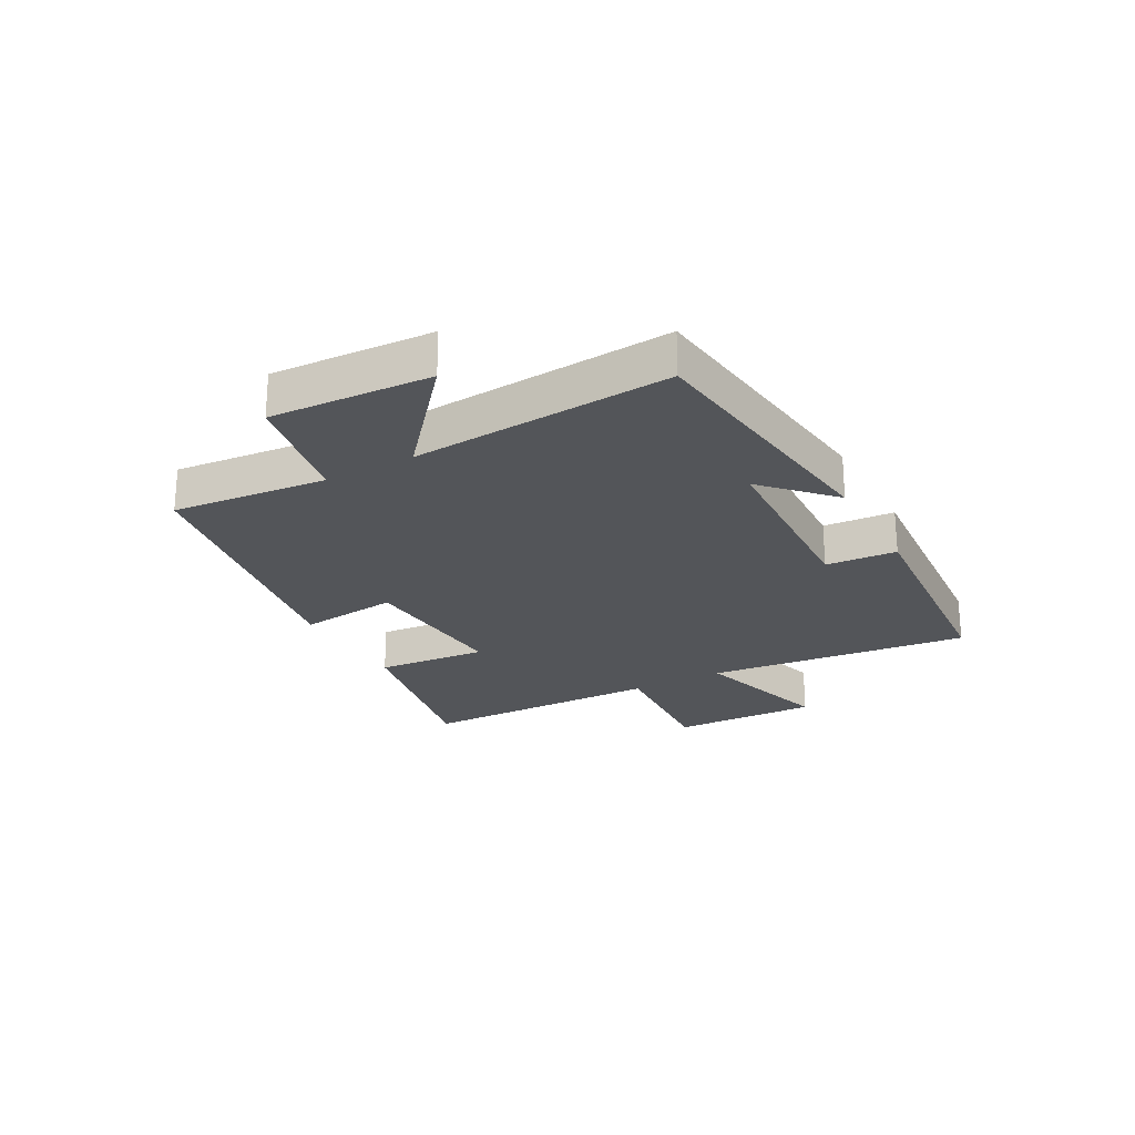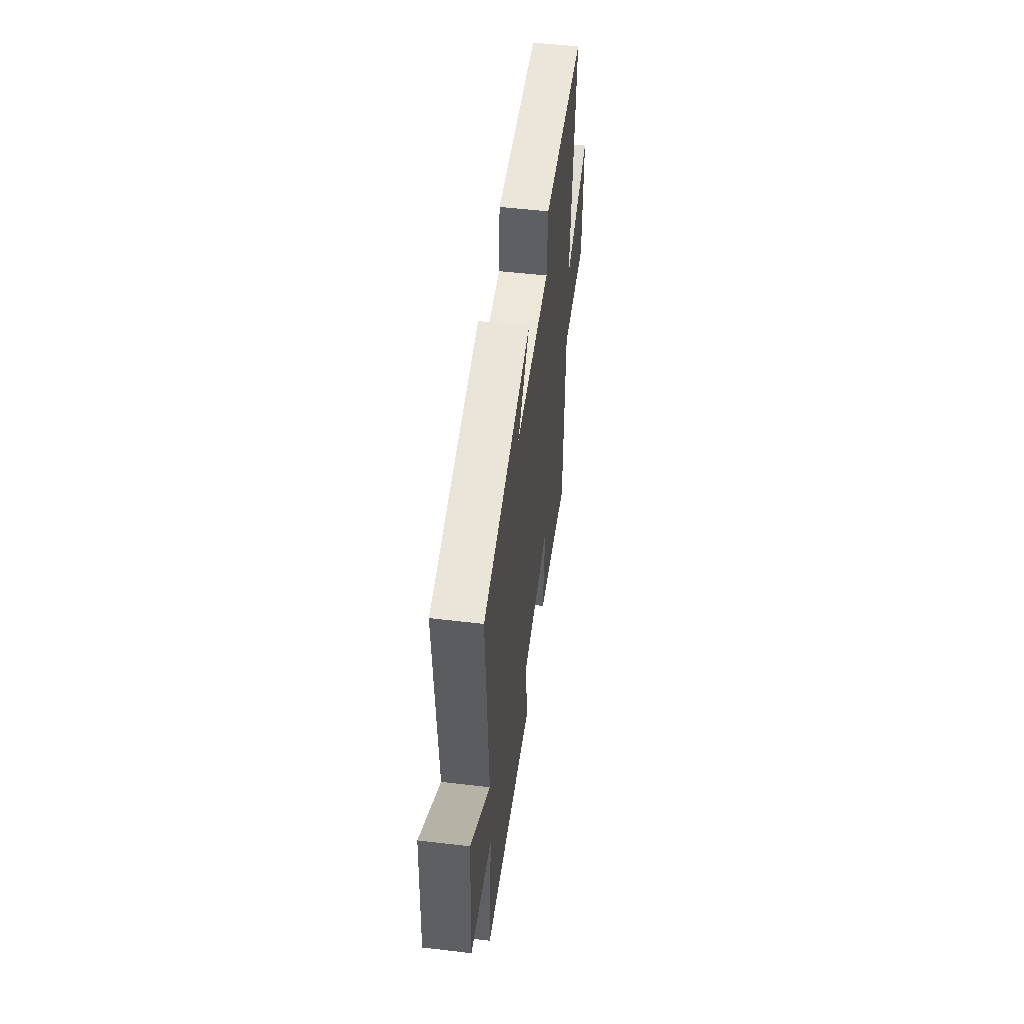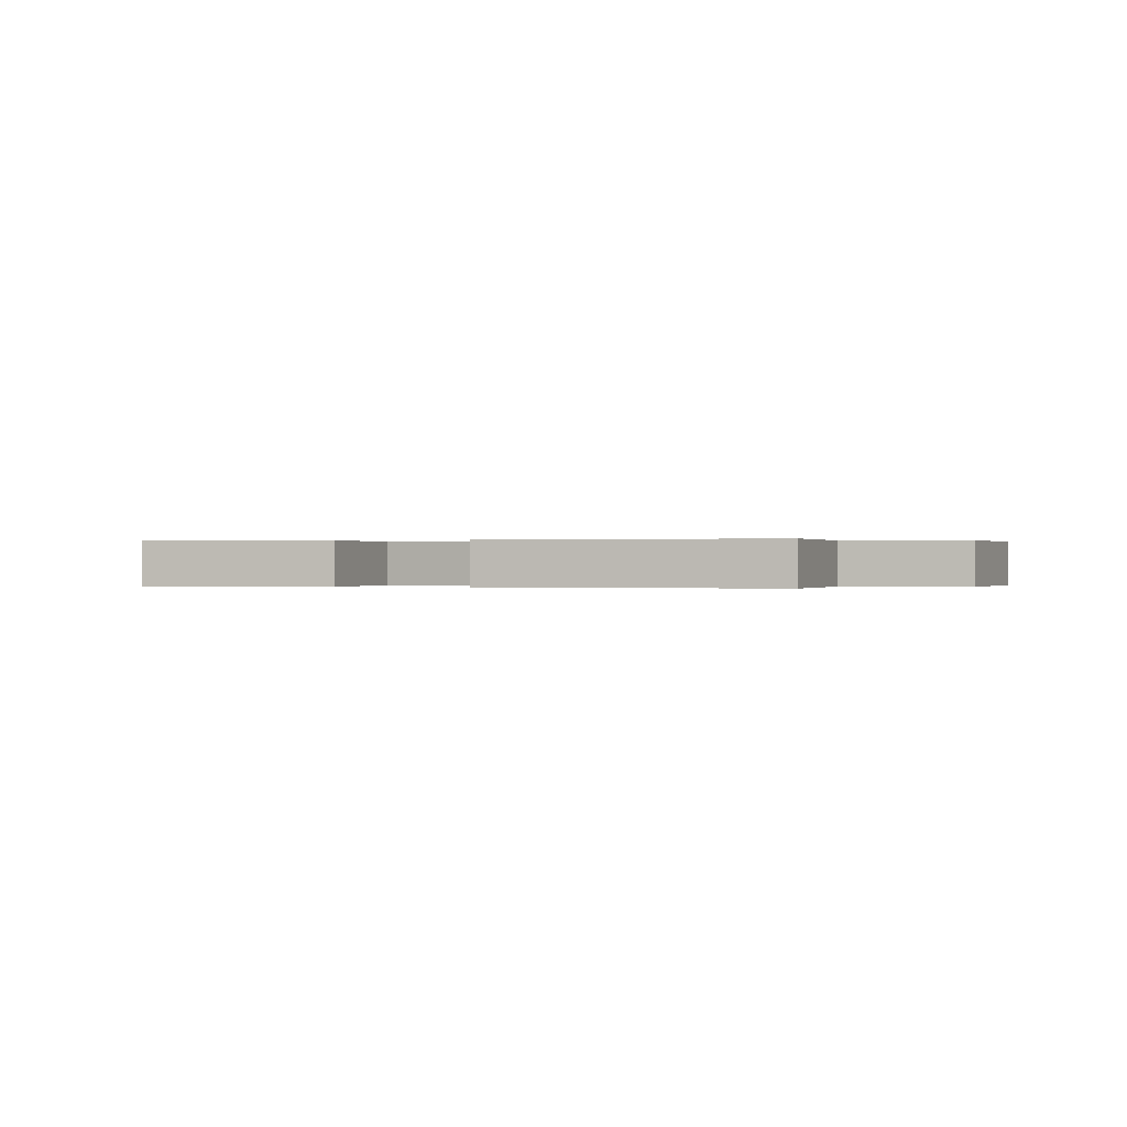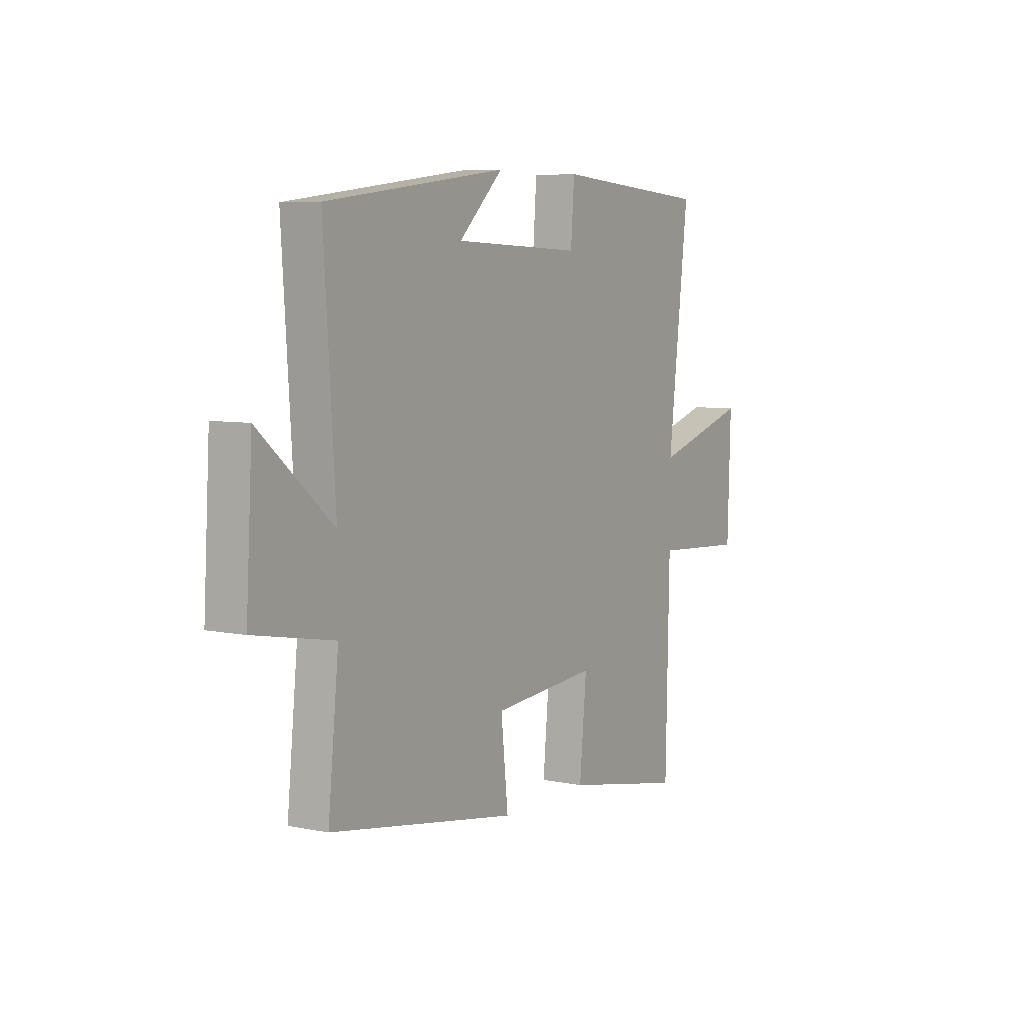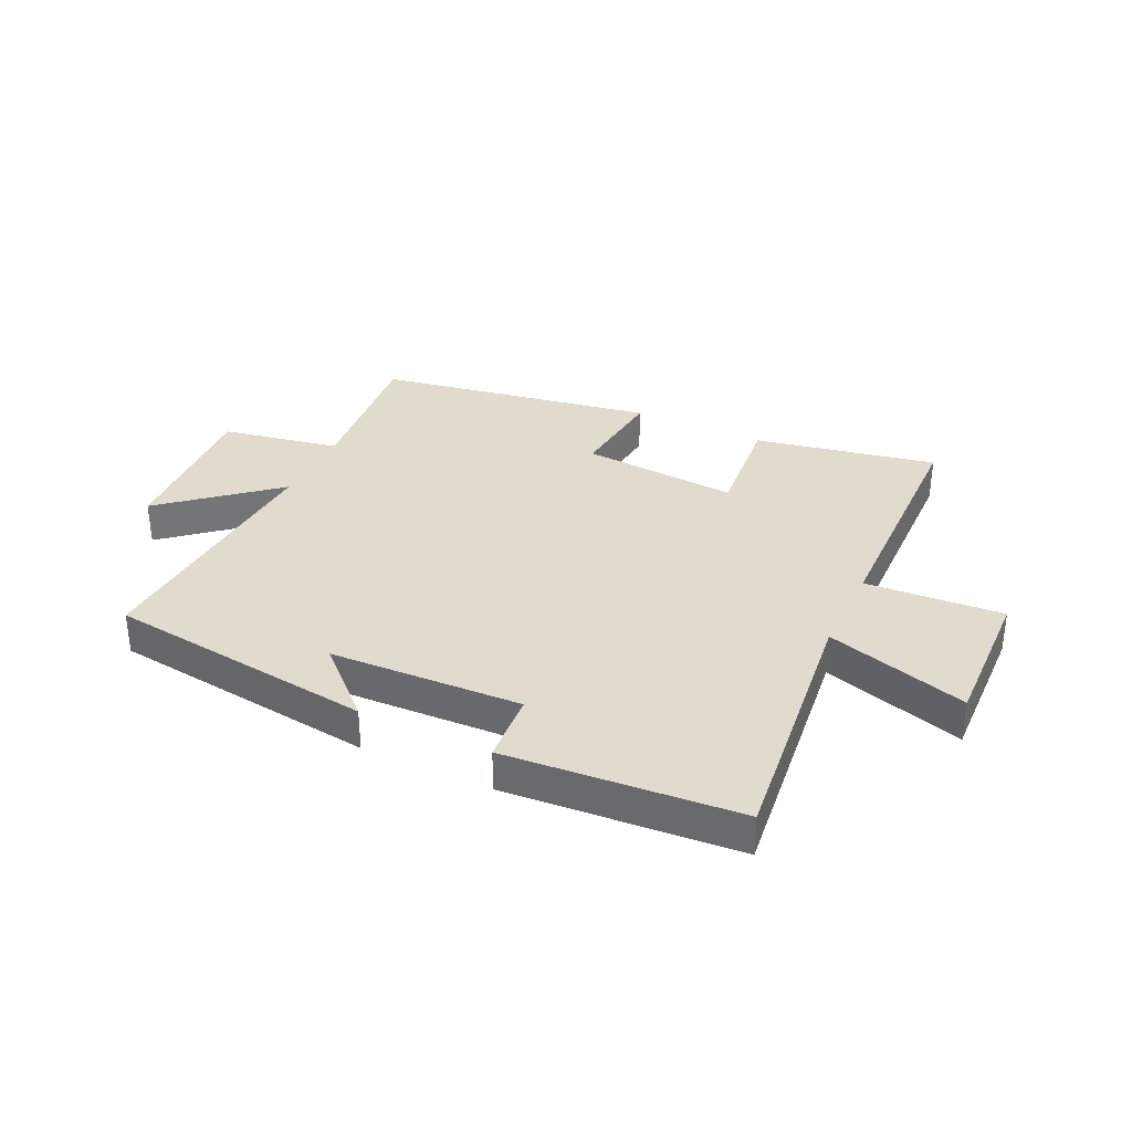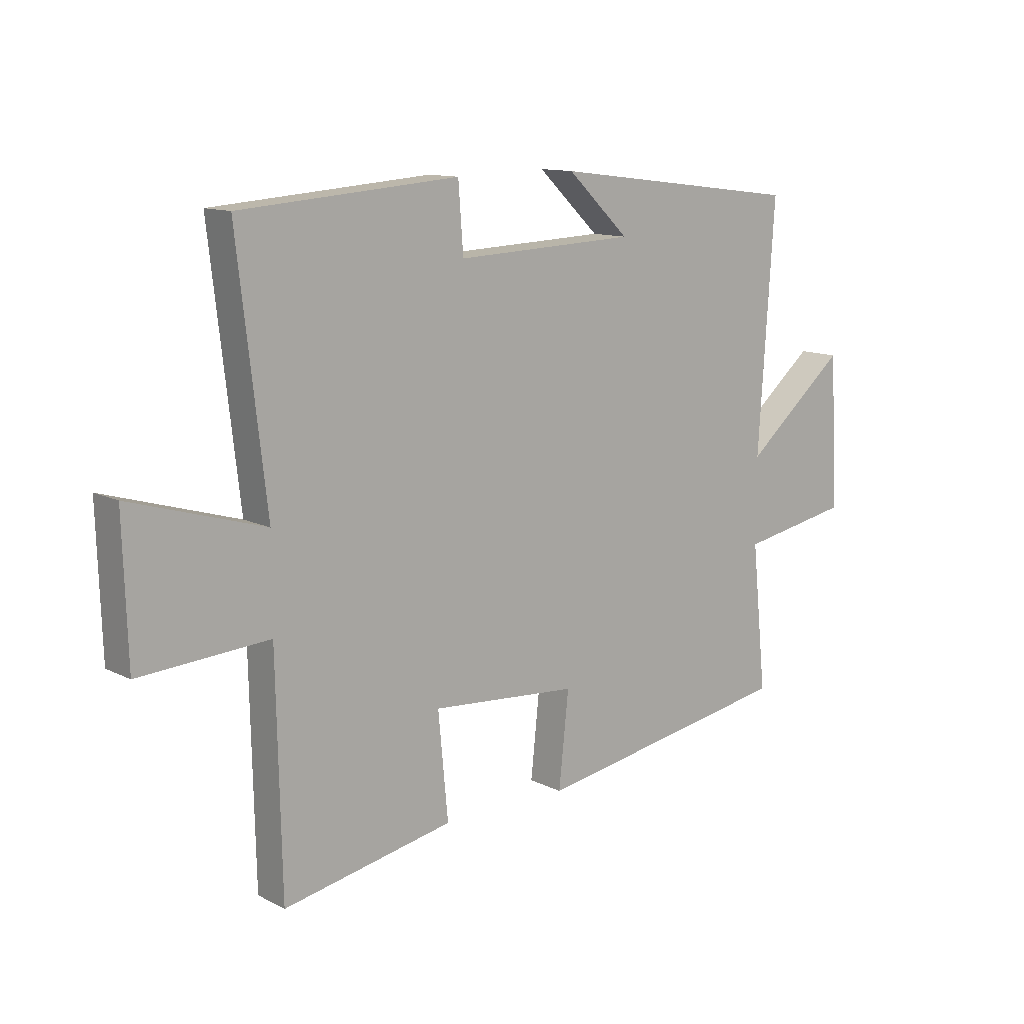
<metadata>
{"format":"obj","ext":"obj","renderer":"f3d","projection":"perspective","resolution":1024,"background":"white","views":[{"elev":-24.2,"azim":-61.1,"up":"+Y"},{"elev":51.9,"azim":-82.7,"up":"+Z"},{"elev":0.0,"azim":-154.6,"up":"+Y"},{"elev":6.7,"azim":-58.9,"up":"+Z"},{"elev":33.9,"azim":25.4,"up":"+Y"},{"elev":12.1,"azim":139.8,"up":"+Z"}]}
</metadata>
<code>
v -0.527 0.07 -0.418
v -0.5 0.07 -0.154
v -0.702 0.07 -0.116
v -0.686 0.07 0.158
v -0.5 0.07 0
v -0.529 0.07 0.443
v -0.07 0.07 0.5
v -0.183 0.07 0.393
v 0.145 0.07 0.379
v 0.154 0.07 0.5
v 0.552 0.07 0.469
v 0.5 0.07 0.019
v 0.743 0.07 0.091
v 0.735 0.07 -0.161
v 0.5 0.07 -0.145
v 0.491 0.07 -0.561
v 0.181 0.07 -0.5
v 0.199 0.07 -0.31
v -0.069 0.07 -0.33
v -0.051 0.07 -0.5
v -0.527 0 -0.418
v -0.5 0 -0.154
v -0.702 0 -0.116
v -0.686 0 0.158
v -0.5 0 0
v -0.529 0 0.443
v -0.07 0 0.5
v -0.183 0 0.393
v 0.145 0 0.379
v 0.154 0 0.5
v 0.552 0 0.469
v 0.5 0 0.019
v 0.743 0 0.091
v 0.735 0 -0.161
v 0.5 0 -0.145
v 0.491 0 -0.561
v 0.181 0 -0.5
v 0.199 0 -0.31
v -0.069 0 -0.33
v -0.051 0 -0.5
f 19 20 1 2
f 18 19 2
f 15 16 17 18
f 15 18 2
f 12 13 14 15
f 12 15 2 3
f 9 10 11 12
f 8 9 12
f 6 7 8
f 5 6 8 12
f 3 4 5
f 3 5 12
f 22 21 40 39
f 22 39 38
f 38 37 36 35
f 22 38 35
f 35 34 33 32
f 23 22 35 32
f 32 31 30 29
f 32 29 28
f 28 27 26
f 32 28 26 25
f 25 24 23
f 32 25 23
f 1 21 22 2
f 2 22 23 3
f 3 23 24 4
f 4 24 25 5
f 5 25 26 6
f 6 26 27 7
f 7 27 28 8
f 8 28 29 9
f 9 29 30 10
f 10 30 31 11
f 11 31 32 12
f 12 32 33 13
f 13 33 34 14
f 14 34 35 15
f 15 35 36 16
f 16 36 37 17
f 17 37 38 18
f 18 38 39 19
f 19 39 40 20
f 20 40 21 1

</code>
